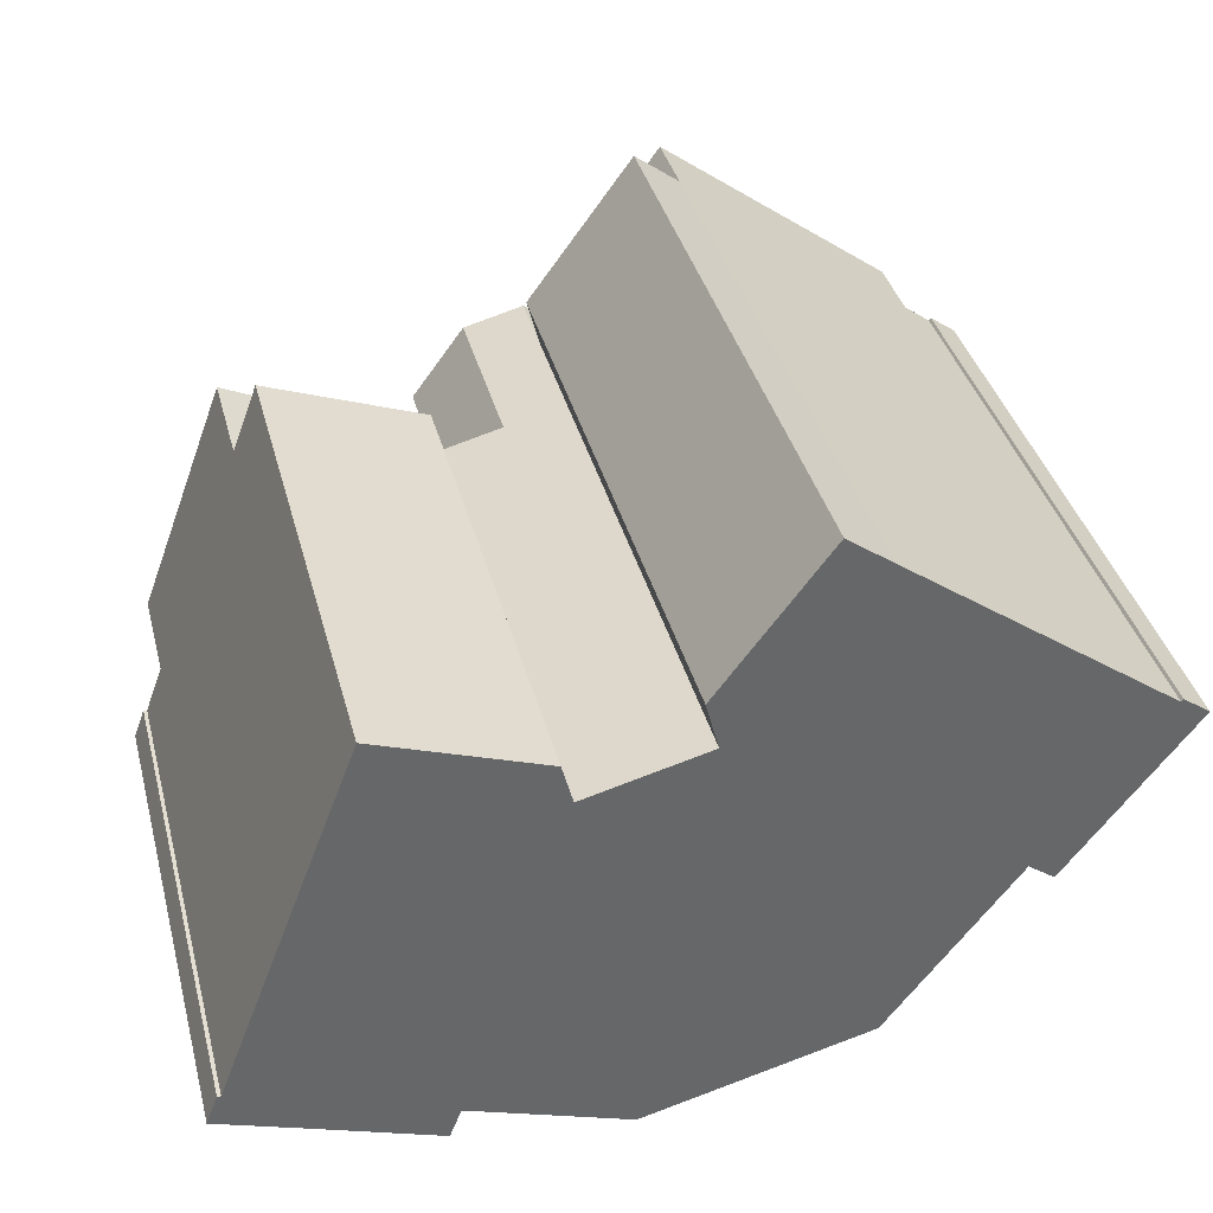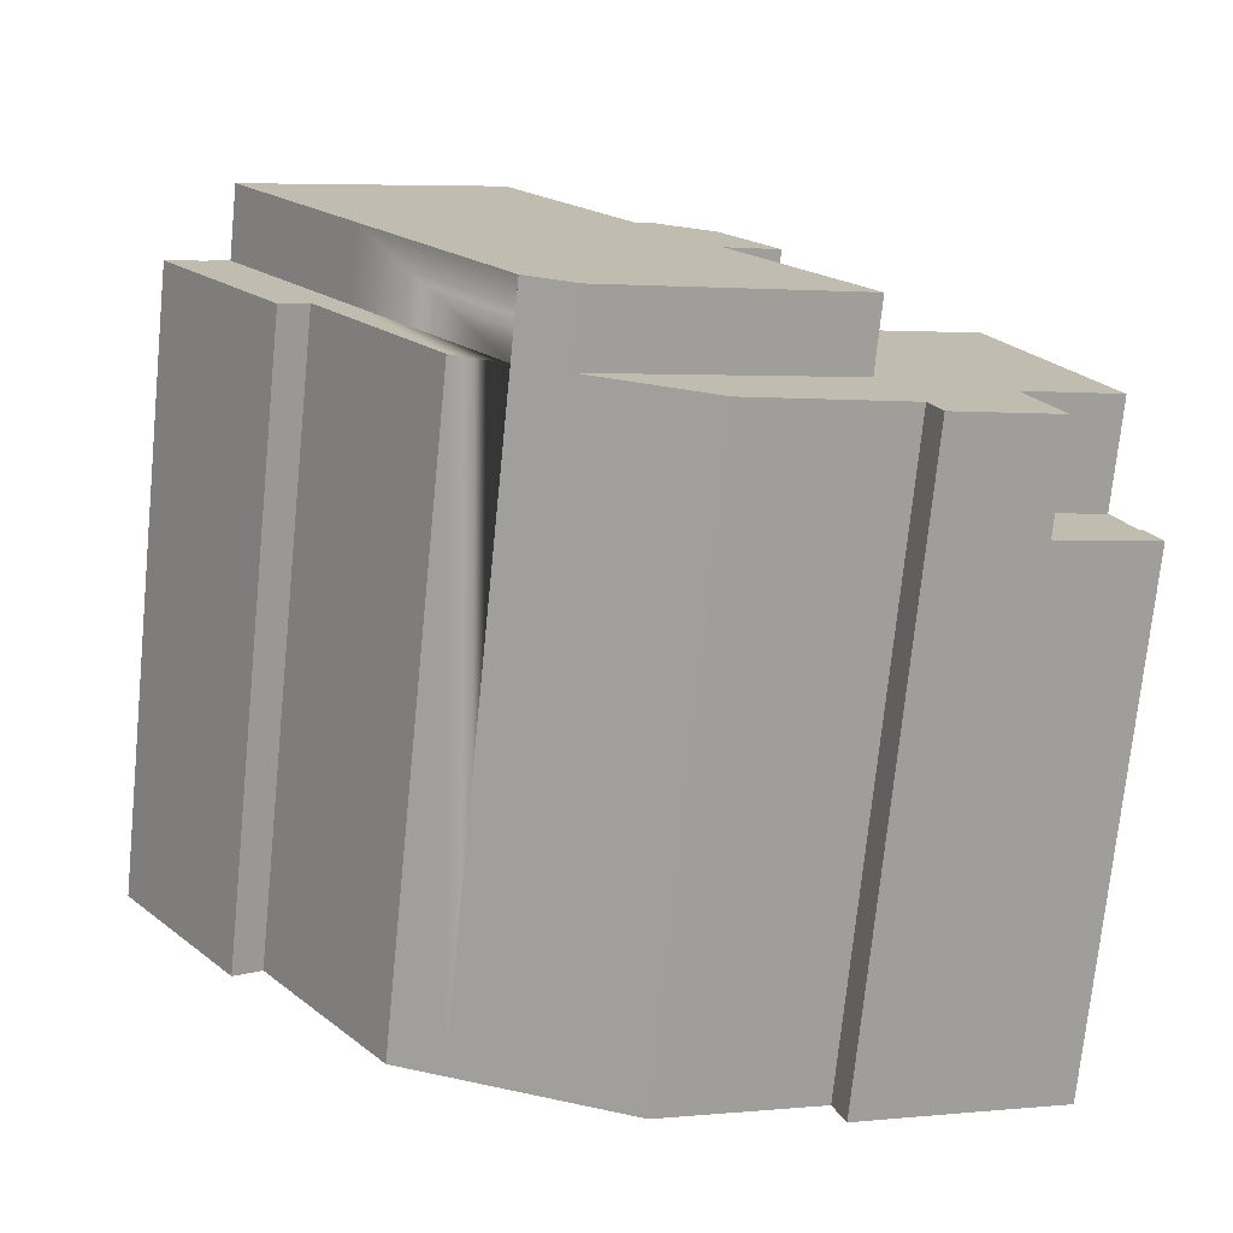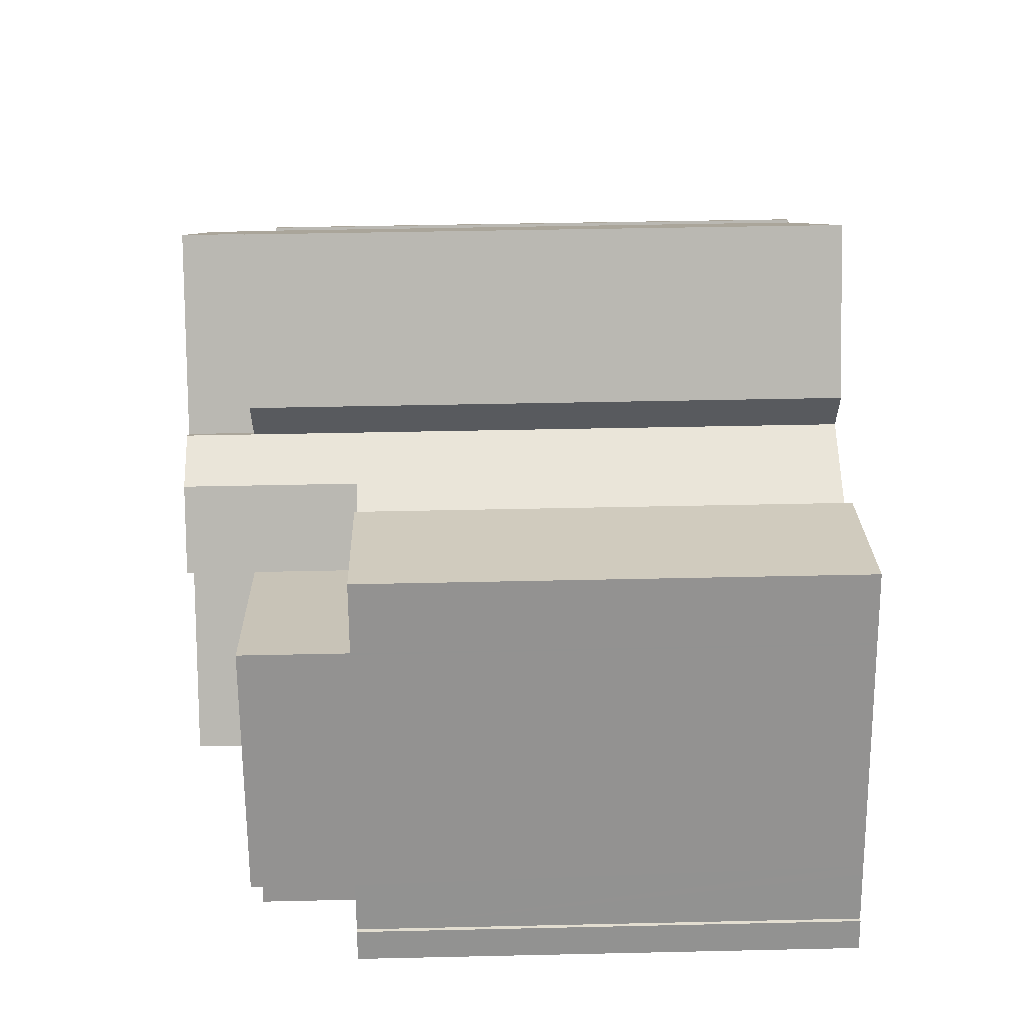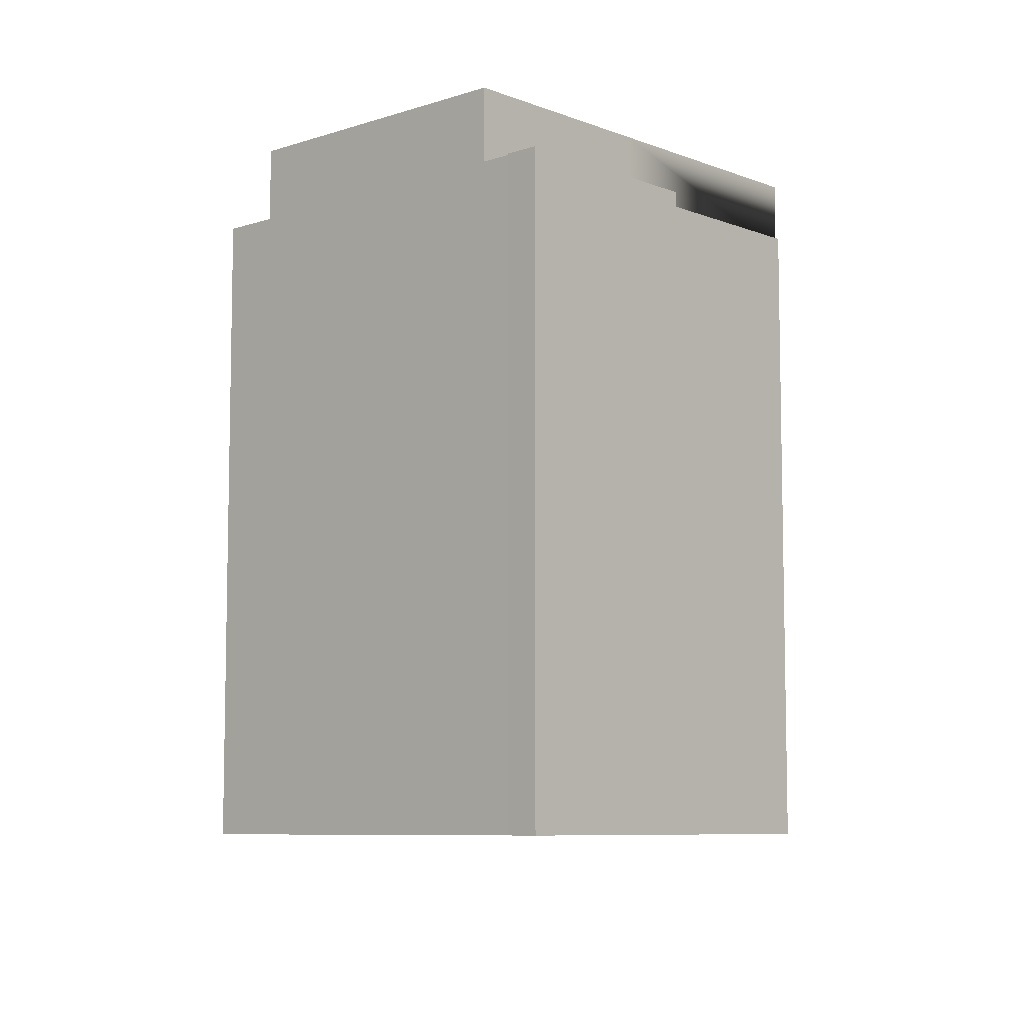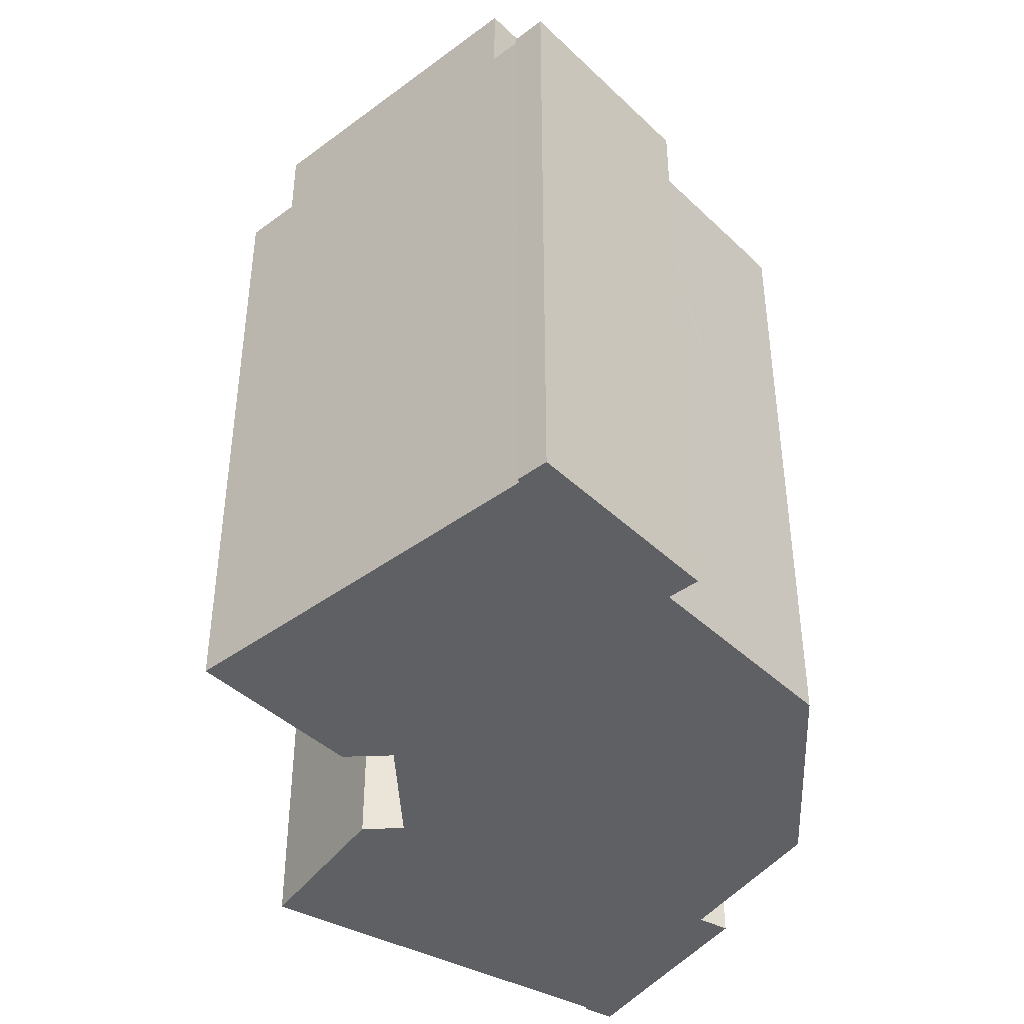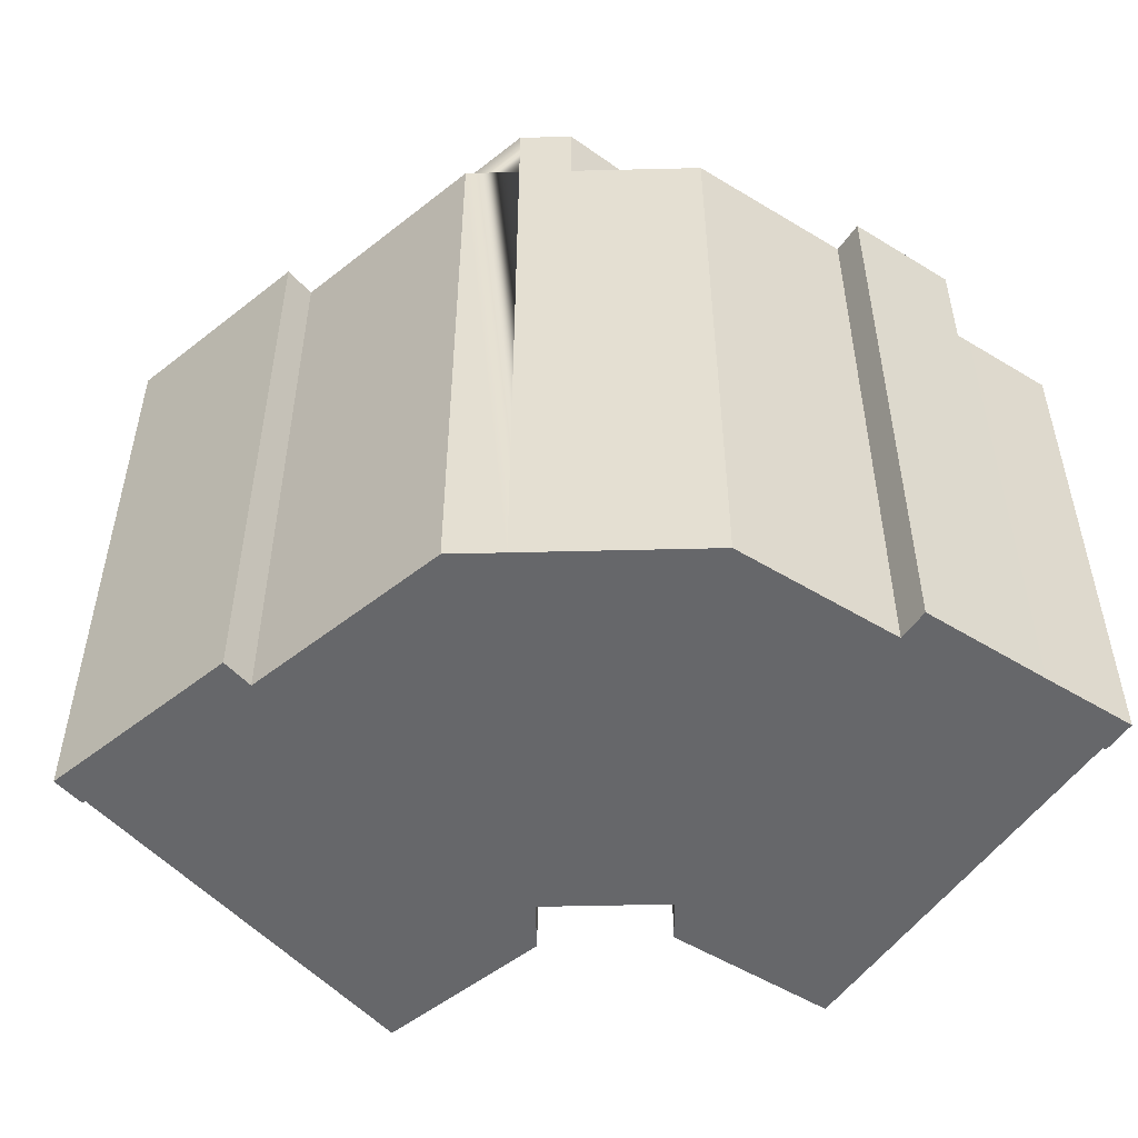
<metadata>
{"format":"obj","ext":"obj","renderer":"f3d","projection":"perspective","resolution":1024,"background":"white","views":[{"elev":38.4,"azim":-14.6,"up":"+Z"},{"elev":-74.1,"azim":174.2,"up":"+Z"},{"elev":44.3,"azim":-91.5,"up":"+Z"},{"elev":-7.8,"azim":79.2,"up":"+Y"},{"elev":-42.2,"azim":78.1,"up":"+Y"},{"elev":-52.1,"azim":167.0,"up":"+Y"}]}
</metadata>
<code>
v  1.121 20.66 2.671
v  4.391 17.16 1.455
v  1.121 17.16 2.671
v  4.391 20.66 1.455
v  12.73 23.03 10.3
v  12.69 23.03 7.022
v  10.9 23.03 7.836
v  9.577 23.03 0.8
v  8.454 23.03 1.311
v  16.75 23.03 -2.459
v  18.41 23.03 -2.028
v  23.29 23.03 4.539
v  15.26 23.03 10.48
v  14.79 23.03 10.83
v  19.46 23.03 16.14
v  27.49 23.03 10.2
v  27.09 23.03 10.49
v  28.44 20.66 9.633
v  28.37 -5.842e-16 9.541
v  28.44 -5.899e-16 9.633
v  28.37 20.66 9.541
v  16.75 20.66 -2.459
v  16.75 1.506e-16 -2.459
v  18.41 1.242e-16 -2.028
v  18.41 20.66 -2.028
v  20.13 20.66 -1.583
v  20.13 9.693e-17 -1.583
v  12.61 2.161e-16 -3.53
v  12.61 20.66 -3.53
v  23.29 20.66 4.539
v  24.18 20.66 3.877
v  27.49 20.66 10.2
v  24.36 20.66 4.123
v  25.24 20.66 3.47
v  29.34 20.66 8.978
v  6.919 20.66 -2.588
v  7.3 9.62e-17 -1.571
v  6.919 1.585e-16 -2.588
v  7.3 20.66 -1.571
v  10.9 20.66 7.836
v  8.454 20.66 1.311
v  4.203 20.66 10.88
v  12.69 20.66 7.022
v  1.234 20.66 2.973
v  1.754 20.66 4.356
v  4.184 20.66 10.83
v  7.706 20.66 -1.721
v  9.577 20.66 0.8
v  3.376 20.66 -1.252
v  0.501 17.16 1.01
v  0.381 -6.289e-17 1.027
v  0.501 -6.184e-17 1.01
v  0.381 17.16 1.027
v  25.24 -2.125e-16 3.47
v  24.36 -2.525e-16 4.123
v  10.43 16.99 11.16
v  5.069 -8.068e-16 13.18
v  10.43 -6.832e-16 11.16
v  5.069 16.99 13.18
v  4.203 16.99 10.88
v  10.9 16.99 7.836
v  29.34 -5.497e-16 8.978
v  19.43 20.66 16.17
v  17.94 -1.058e-15 17.28
v  19.43 -9.901e-16 16.17
v  17.94 20.66 17.28
v  12.73 -6.306e-16 10.3
v  10.77 16.99 9.794
v  10.77 -5.997e-16 9.794
v  14.79 -6.632e-16 10.83
v  12.73 16.99 10.3
v  14.79 20.66 10.83
v  14.37 20.66 12.45
v  14.37 -7.625e-16 12.45
v  3.376 17.16 -1.252
v  7.706 1.054e-16 -1.721
v  27.49 -6.246e-16 10.2
v  27.09 -6.426e-16 10.49
v  15.26 20.66 10.48
v  19.46 20.66 16.14
v  4.203 -6.662e-16 10.88
v  4.184 -6.631e-16 10.83
v  0 17.16 1.051e-15
v  2.931 6.638e-17 -1.084
v  0 0 0
v  2.931 17.16 -1.084
v  24.18 -2.374e-16 3.877
v  19.46 -9.886e-16 16.14
v  3.376 7.666e-17 -1.252
v  1.754 -2.667e-16 4.356
v  1.234 -1.82e-16 2.973
v  1.121 -1.636e-16 2.671
g defaultobject
f 1 2 3
f 2 1 4
f 5 6 7
f 6 8 9
f 8 6 10
f 10 6 11
f 11 6 12
f 12 6 5
f 12 5 13
f 13 5 14
f 12 13 15
f 12 15 16
f 16 15 17
f 18 19 20
f 19 18 21
f 11 22 10
f 22 11 23
f 23 11 24
f 24 11 25
f 24 25 26
f 24 26 27
f 22 28 29
f 28 22 23
f 30 26 25
f 26 30 31
f 31 30 32
f 31 32 33
f 33 32 34
f 34 32 21
f 34 21 35
f 35 21 18
f 36 37 38
f 37 36 39
f 40 41 42
f 41 40 43
f 44 4 1
f 4 44 45
f 4 45 46
f 4 46 36
f 36 46 39
f 39 46 47
f 47 46 41
f 47 41 29
f 41 46 42
f 29 41 48
f 29 48 22
f 36 49 4
f 50 51 52
f 51 50 53
f 6 41 43
f 41 6 9
f 33 54 55
f 54 33 34
f 56 57 58
f 57 56 59
f 40 60 61
f 60 40 42
f 35 20 62
f 20 35 18
f 63 64 65
f 64 63 66
f 8 41 9
f 41 8 48
f 48 8 10
f 48 10 22
f 67 68 69
f 68 67 70
f 68 70 71
f 71 70 72
f 71 72 5
f 5 72 14
f 73 70 74
f 70 73 72
f 4 75 2
f 75 4 49
f 66 74 64
f 74 66 73
f 47 37 39
f 37 47 76
f 76 47 29
f 76 29 28
f 7 43 40
f 43 7 6
f 56 60 59
f 60 56 61
f 61 56 68
f 61 68 71
f 19 32 77
f 32 19 21
f 77 17 78
f 17 77 16
f 16 77 32
f 63 73 66
f 73 63 72
f 72 63 79
f 79 63 80
f 59 60 57
f 81 46 82
f 46 81 60
f 60 81 57
f 46 60 42
f 15 79 80
f 79 15 13
f 83 84 85
f 84 83 86
f 31 27 26
f 27 31 33
f 27 33 87
f 87 33 55
f 5 61 71
f 61 5 40
f 40 5 7
f 53 85 51
f 85 53 83
f 34 62 54
f 62 34 35
f 12 25 11
f 25 12 30
f 30 12 16
f 30 16 32
f 53 86 83
f 86 53 75
f 75 53 50
f 75 50 2
f 2 50 3
f 15 78 17
f 78 15 80
f 78 80 63
f 78 63 88
f 88 63 65
f 86 89 84
f 89 86 38
f 38 86 75
f 38 75 36
f 36 75 49
f 90 44 91
f 44 90 82
f 44 82 45
f 45 82 46
f 13 72 79
f 72 13 14
f 74 70 64
f 20 54 62
f 54 20 19
f 54 19 77
f 54 77 78
f 54 78 88
f 54 88 55
f 55 88 87
f 87 88 27
f 27 88 24
f 24 88 23
f 23 88 65
f 23 65 64
f 23 64 28
f 28 64 70
f 28 70 67
f 28 67 76
f 76 67 69
f 76 69 58
f 76 58 57
f 76 57 37
f 37 57 38
f 38 57 89
f 89 57 81
f 89 81 84
f 84 81 82
f 84 82 90
f 84 90 52
f 84 52 85
f 52 90 91
f 52 91 92
f 85 52 51
f 68 58 69
f 58 68 56
f 92 50 52
f 50 92 91
f 50 91 3
f 3 91 44
f 3 44 1

</code>
